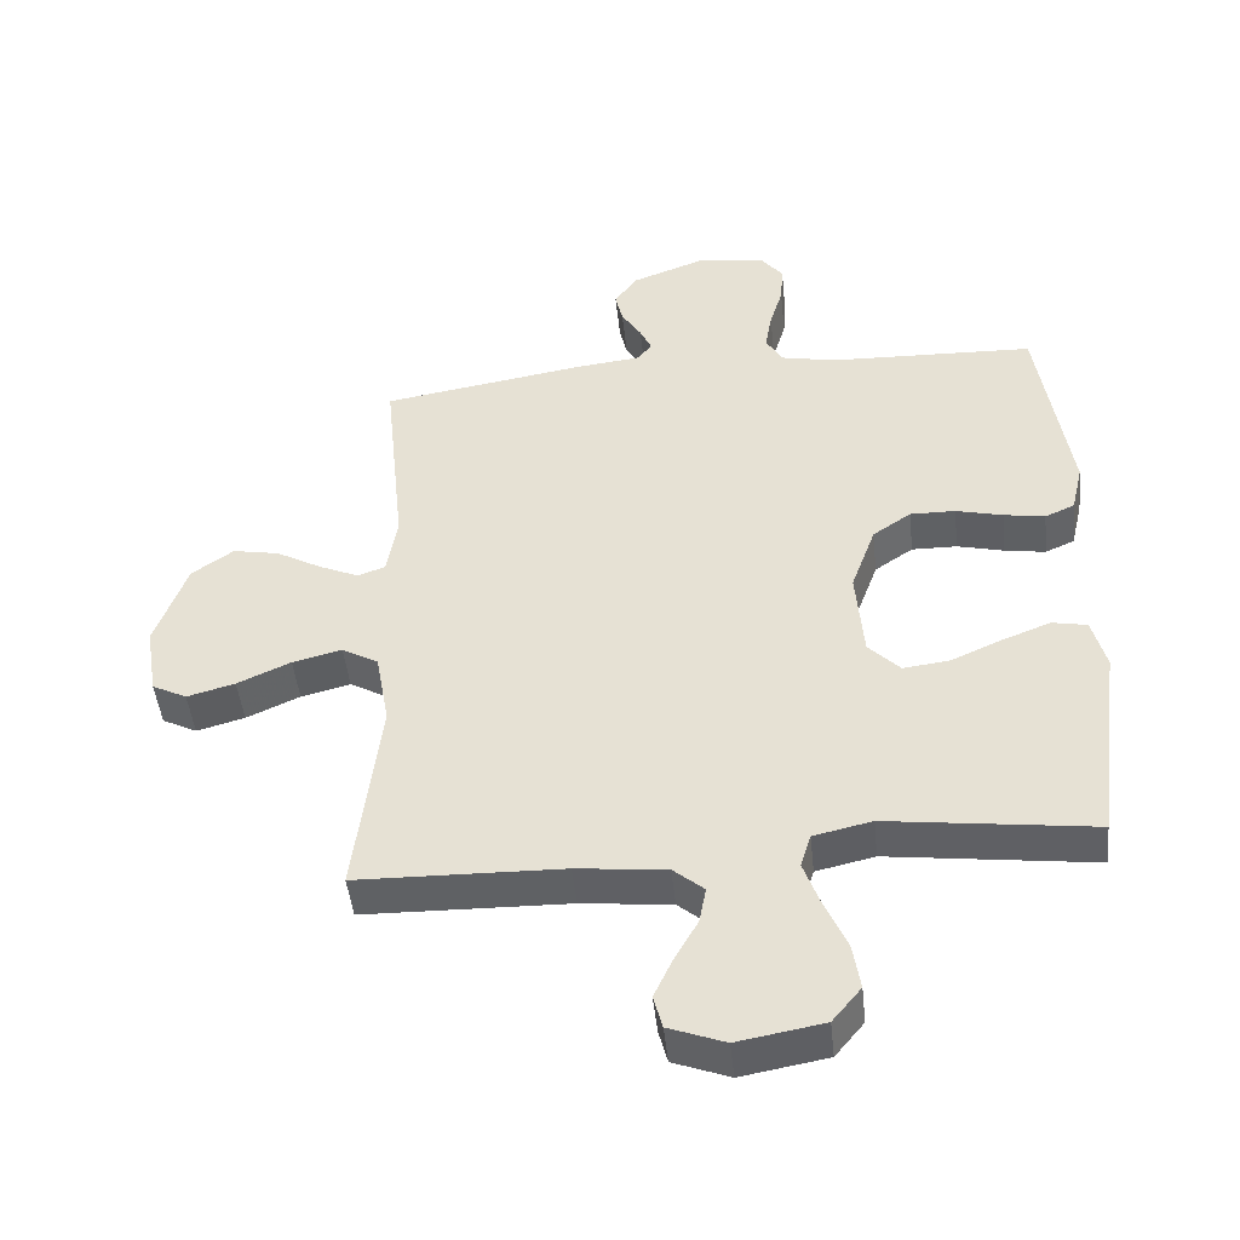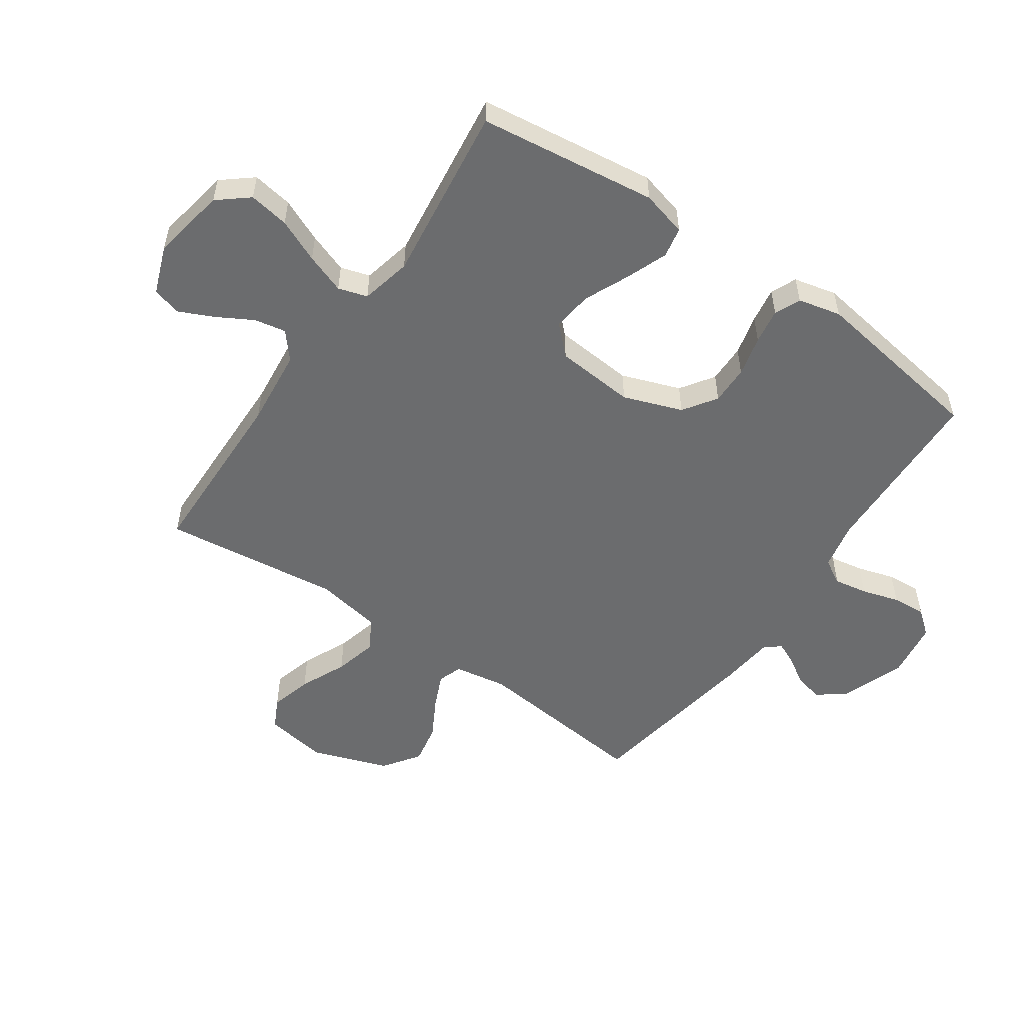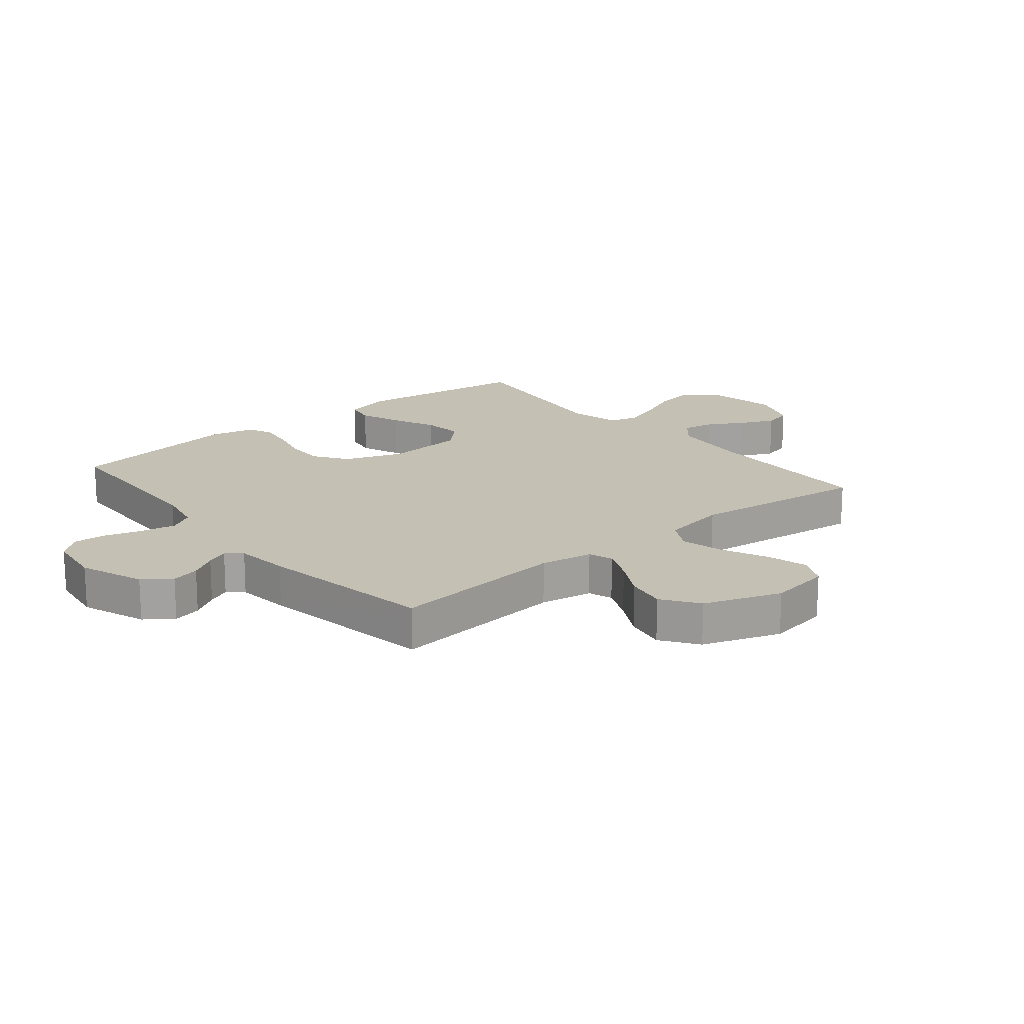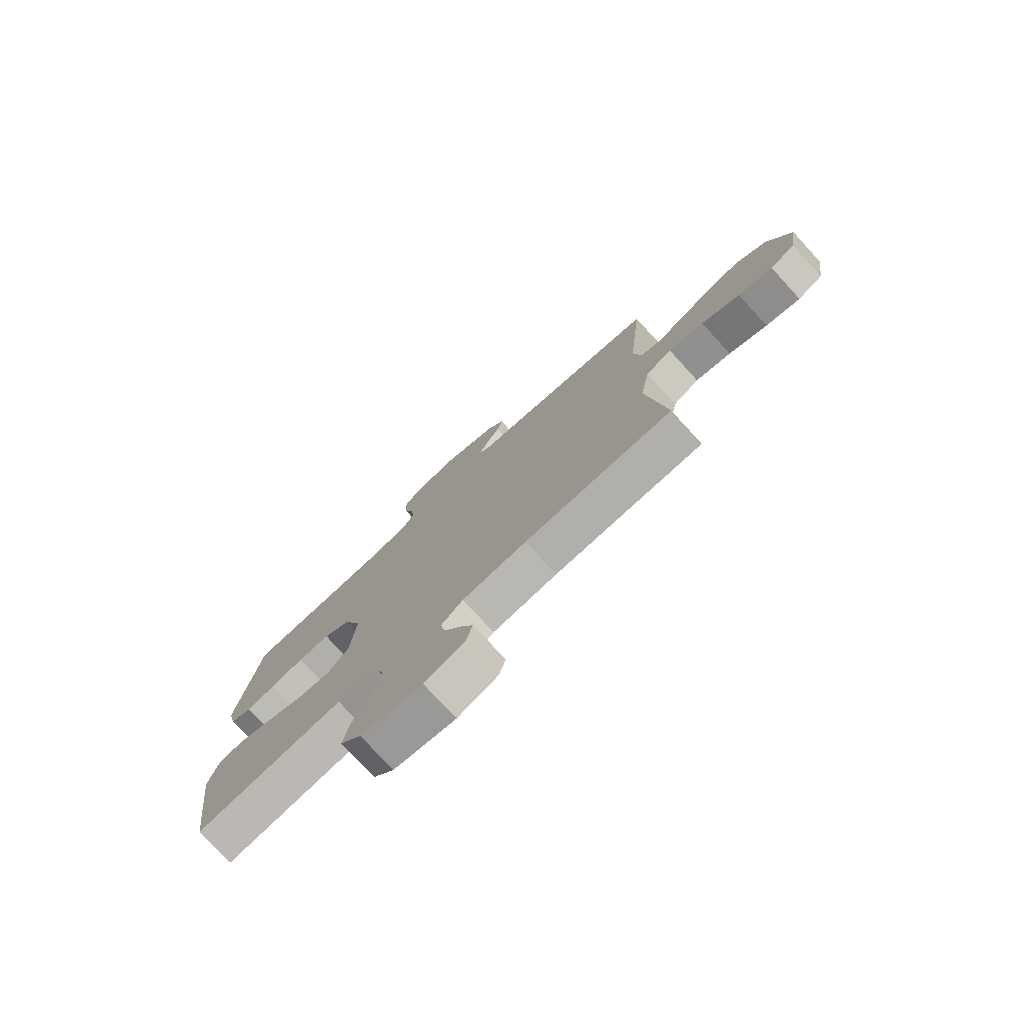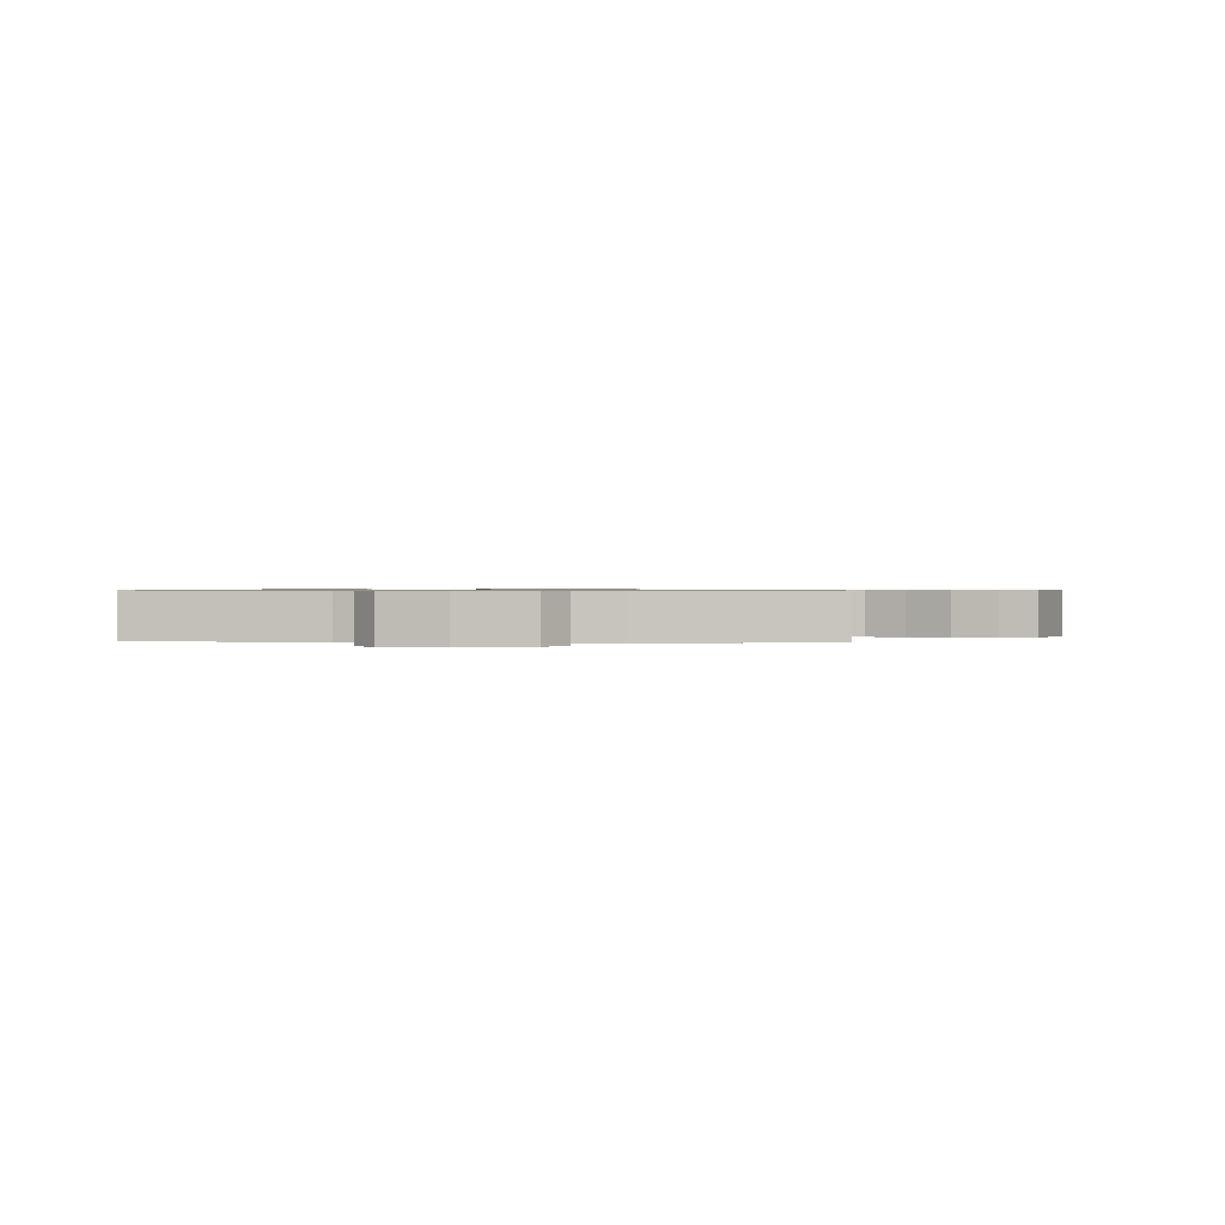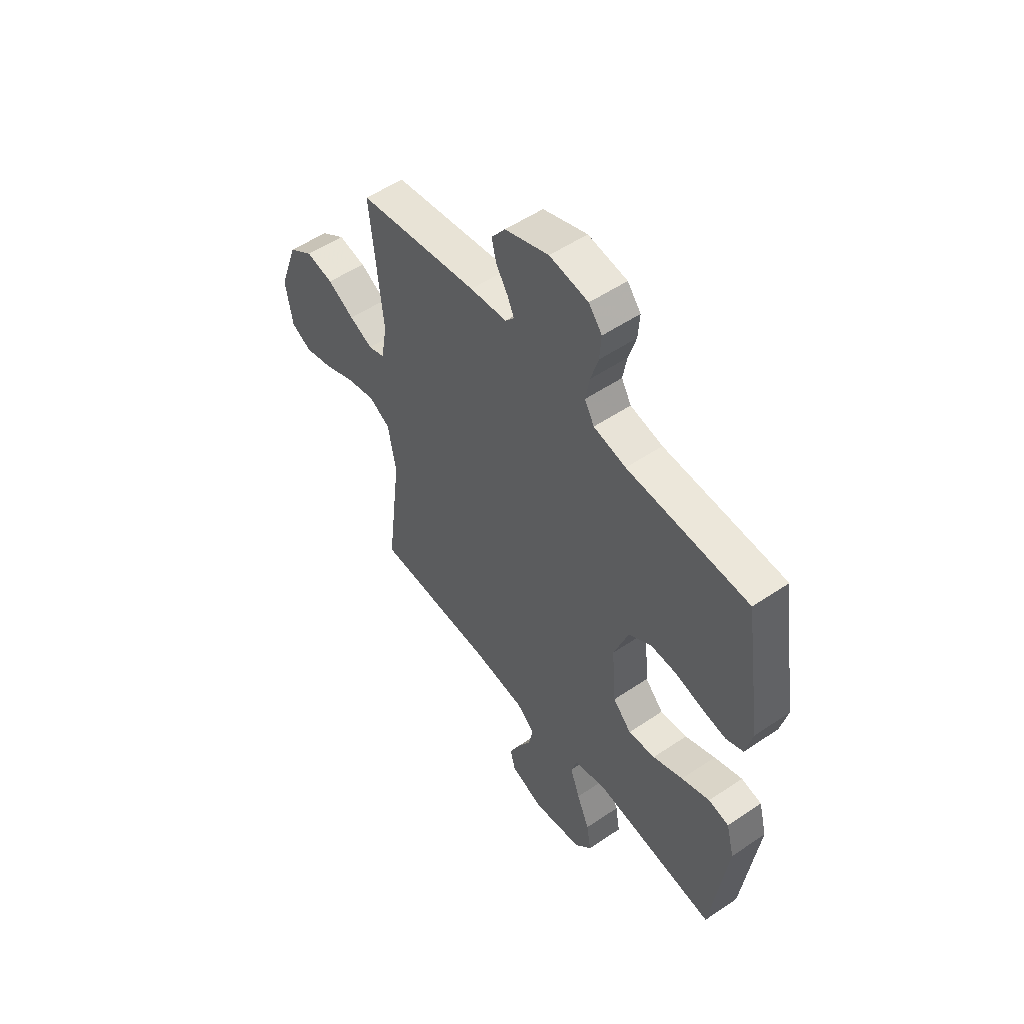
<metadata>
{"format":"obj","ext":"obj","renderer":"f3d","projection":"perspective","resolution":1024,"background":"white","views":[{"elev":-46.5,"azim":-174.0,"up":"+Z"},{"elev":-53.6,"azim":-124.8,"up":"+Y"},{"elev":18.0,"azim":50.4,"up":"+Y"},{"elev":-77.3,"azim":42.6,"up":"+Z"},{"elev":0.6,"azim":4.5,"up":"+Y"},{"elev":53.7,"azim":-125.8,"up":"+Z"}]}
</metadata>
<code>
v -0.5 0.07 -0.5
v -0.539 0.07 -0.2
v -0.519 0.07 -0.123
v -0.468 0.07 -0.113
v -0.398 0.07 -0.14
v -0.323 0.07 -0.173
v -0.256 0.07 -0.181
v -0.21 0.07 -0.134
v -0.199 0.07 0
v -0.235 0.07 0.099
v -0.291 0.07 0.137
v -0.357 0.07 0.136
v -0.425 0.07 0.119
v -0.485 0.07 0.109
v -0.528 0.07 0.128
v -0.545 0.07 0.2
v -0.5 0.07 0.5
v -0.2 0.07 0.511
v -0.12 0.07 0.528
v -0.096 0.07 0.57
v -0.106 0.07 0.627
v -0.125 0.07 0.69
v -0.129 0.07 0.747
v -0.096 0.07 0.788
v 0 0.07 0.802
v 0.109 0.07 0.762
v 0.143 0.07 0.716
v 0.132 0.07 0.668
v 0.103 0.07 0.622
v 0.086 0.07 0.584
v 0.108 0.07 0.558
v 0.2 0.07 0.548
v 0.5 0.07 0.5
v 0.469 0.07 0.2
v 0.484 0.07 0.111
v 0.525 0.07 0.097
v 0.583 0.07 0.123
v 0.649 0.07 0.16
v 0.717 0.07 0.173
v 0.778 0.07 0.13
v 0.824 0.07 0
v 0.807 0.07 -0.105
v 0.756 0.07 -0.131
v 0.686 0.07 -0.112
v 0.608 0.07 -0.077
v 0.536 0.07 -0.059
v 0.483 0.07 -0.089
v 0.463 0.07 -0.2
v 0.5 0.07 -0.5
v 0.2 0.07 -0.507
v 0.069 0.07 -0.521
v 0.024 0.07 -0.559
v 0.034 0.07 -0.612
v 0.068 0.07 -0.672
v 0.095 0.07 -0.73
v 0.082 0.07 -0.779
v 0 0.07 -0.81
v -0.125 0.07 -0.788
v -0.167 0.07 -0.737
v -0.156 0.07 -0.669
v -0.124 0.07 -0.596
v -0.1 0.07 -0.529
v -0.115 0.07 -0.48
v -0.2 0.07 -0.461
v -0.5 0 -0.5
v -0.539 0 -0.2
v -0.519 0 -0.123
v -0.468 0 -0.113
v -0.398 0 -0.14
v -0.323 0 -0.173
v -0.256 0 -0.181
v -0.21 0 -0.134
v -0.199 0 0
v -0.235 0 0.099
v -0.291 0 0.137
v -0.357 0 0.136
v -0.425 0 0.119
v -0.485 0 0.109
v -0.528 0 0.128
v -0.545 0 0.2
v -0.5 0 0.5
v -0.2 0 0.511
v -0.12 0 0.528
v -0.096 0 0.57
v -0.106 0 0.627
v -0.125 0 0.69
v -0.129 0 0.747
v -0.096 0 0.788
v 0 0 0.802
v 0.109 0 0.762
v 0.143 0 0.716
v 0.132 0 0.668
v 0.103 0 0.622
v 0.086 0 0.584
v 0.108 0 0.558
v 0.2 0 0.548
v 0.5 0 0.5
v 0.469 0 0.2
v 0.484 0 0.111
v 0.525 0 0.097
v 0.583 0 0.123
v 0.649 0 0.16
v 0.717 0 0.173
v 0.778 0 0.13
v 0.824 0 0
v 0.807 0 -0.105
v 0.756 0 -0.131
v 0.686 0 -0.112
v 0.608 0 -0.077
v 0.536 0 -0.059
v 0.483 0 -0.089
v 0.463 0 -0.2
v 0.5 0 -0.5
v 0.2 0 -0.507
v 0.069 0 -0.521
v 0.024 0 -0.559
v 0.034 0 -0.612
v 0.068 0 -0.672
v 0.095 0 -0.73
v 0.082 0 -0.779
v 0 0 -0.81
v -0.125 0 -0.788
v -0.167 0 -0.737
v -0.156 0 -0.669
v -0.124 0 -0.596
v -0.1 0 -0.529
v -0.115 0 -0.48
v -0.2 0 -0.461
f 58 59 60 61
f 58 61 62
f 57 58 62
f 56 57 62 63
f 53 54 55 56
f 48 49 50
f 47 48 50 51
f 42 43 44 45
f 42 45 46
f 41 42 46
f 40 41 46
f 37 38 39 40
f 36 37 40 46
f 35 36 46 47
f 31 32 33 34
f 31 34 35 47
f 26 27 28 29
f 26 29 30
f 25 26 30
f 24 25 30
f 21 22 23 24
f 20 21 24 30
f 19 20 30 31
f 15 16 17 18
f 12 13 14 15
f 12 15 18 19
f 3 4 5 6
f 1 2 3 6
f 64 1 6 7
f 63 64 7 8
f 53 56 63 8
f 52 53 8 9
f 51 52 9 10
f 47 51 10
f 31 47 10 11
f 11 12 19 31
f 125 124 123 122
f 126 125 122
f 126 122 121
f 127 126 121 120
f 120 119 118 117
f 114 113 112
f 115 114 112 111
f 109 108 107 106
f 110 109 106
f 110 106 105
f 110 105 104
f 104 103 102 101
f 110 104 101 100
f 111 110 100 99
f 98 97 96 95
f 111 99 98 95
f 93 92 91 90
f 94 93 90
f 94 90 89
f 94 89 88
f 88 87 86 85
f 94 88 85 84
f 95 94 84 83
f 82 81 80 79
f 79 78 77 76
f 83 82 79 76
f 70 69 68 67
f 70 67 66 65
f 71 70 65 128
f 72 71 128 127
f 72 127 120 117
f 73 72 117 116
f 74 73 116 115
f 74 115 111
f 75 74 111 95
f 95 83 76 75
f 1 65 66 2
f 2 66 67 3
f 3 67 68 4
f 4 68 69 5
f 5 69 70 6
f 6 70 71 7
f 7 71 72 8
f 8 72 73 9
f 9 73 74 10
f 10 74 75 11
f 11 75 76 12
f 12 76 77 13
f 13 77 78 14
f 14 78 79 15
f 15 79 80 16
f 16 80 81 17
f 17 81 82 18
f 18 82 83 19
f 19 83 84 20
f 20 84 85 21
f 21 85 86 22
f 22 86 87 23
f 23 87 88 24
f 24 88 89 25
f 25 89 90 26
f 26 90 91 27
f 27 91 92 28
f 28 92 93 29
f 29 93 94 30
f 30 94 95 31
f 31 95 96 32
f 32 96 97 33
f 33 97 98 34
f 34 98 99 35
f 35 99 100 36
f 36 100 101 37
f 37 101 102 38
f 38 102 103 39
f 39 103 104 40
f 40 104 105 41
f 41 105 106 42
f 42 106 107 43
f 43 107 108 44
f 44 108 109 45
f 45 109 110 46
f 46 110 111 47
f 47 111 112 48
f 48 112 113 49
f 49 113 114 50
f 50 114 115 51
f 51 115 116 52
f 52 116 117 53
f 53 117 118 54
f 54 118 119 55
f 55 119 120 56
f 56 120 121 57
f 57 121 122 58
f 58 122 123 59
f 59 123 124 60
f 60 124 125 61
f 61 125 126 62
f 62 126 127 63
f 63 127 128 64
f 64 128 65 1

</code>
